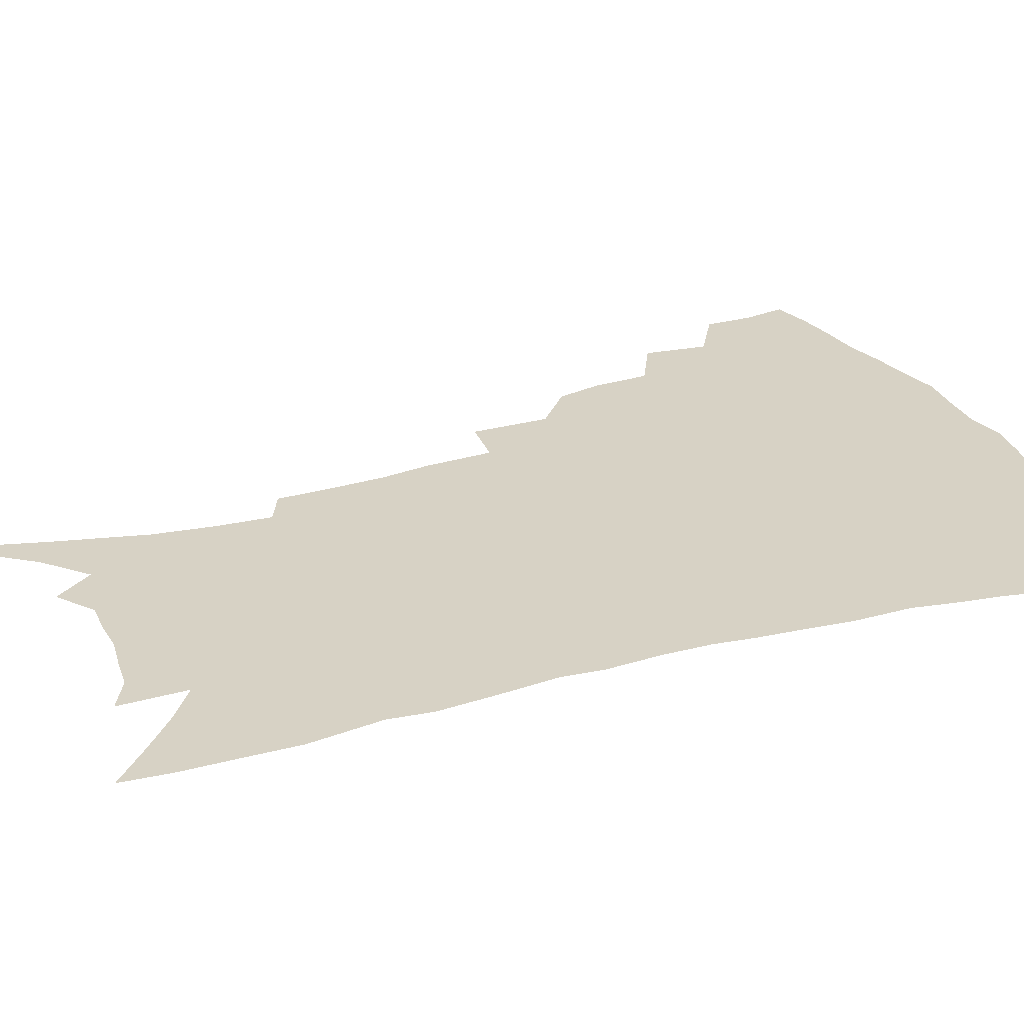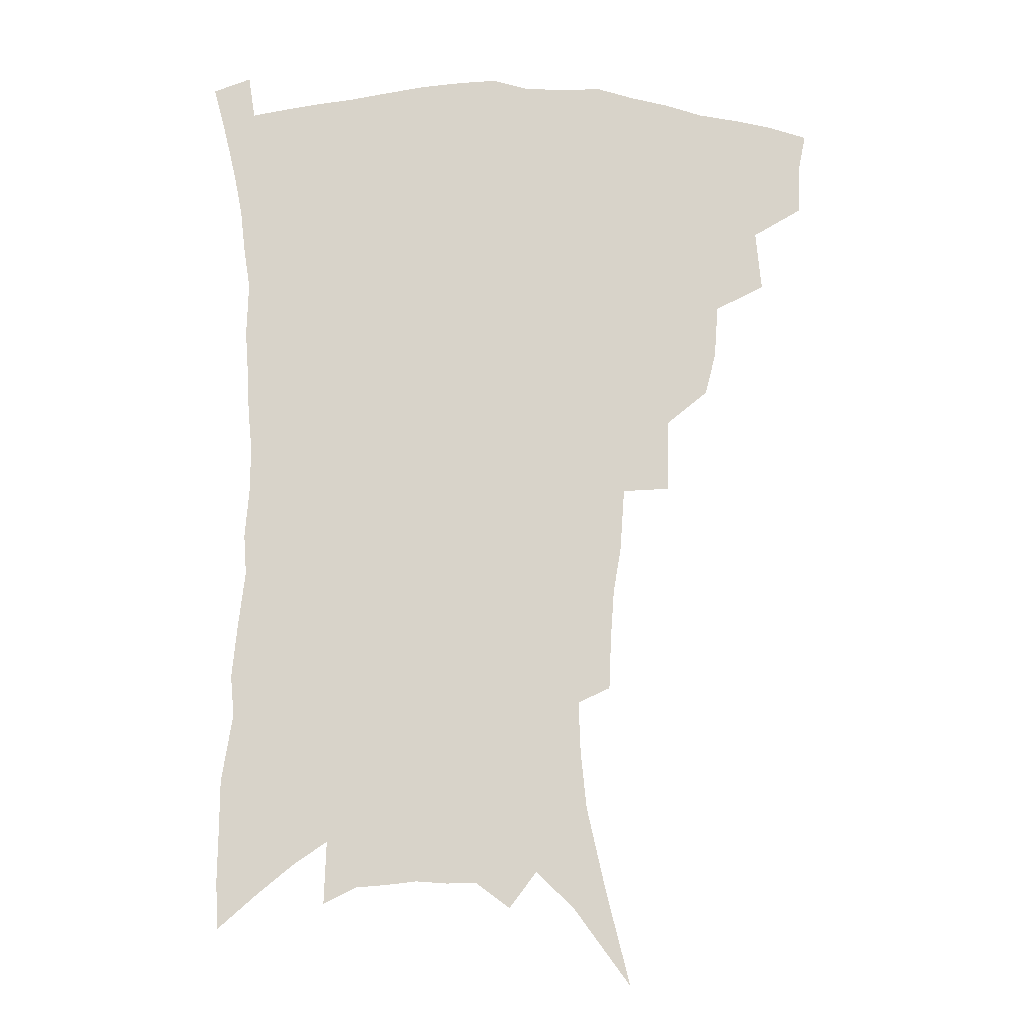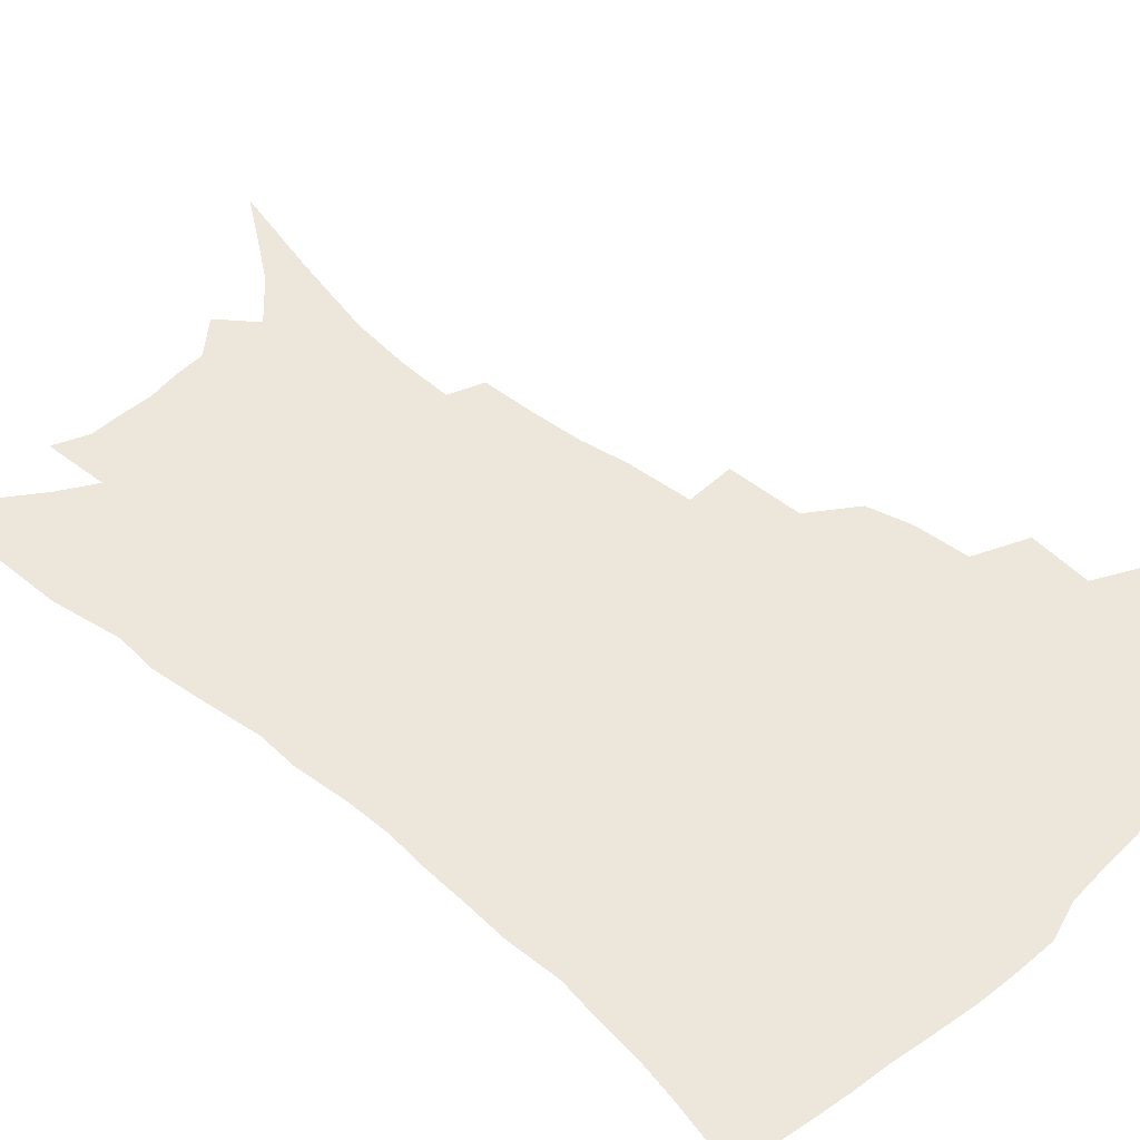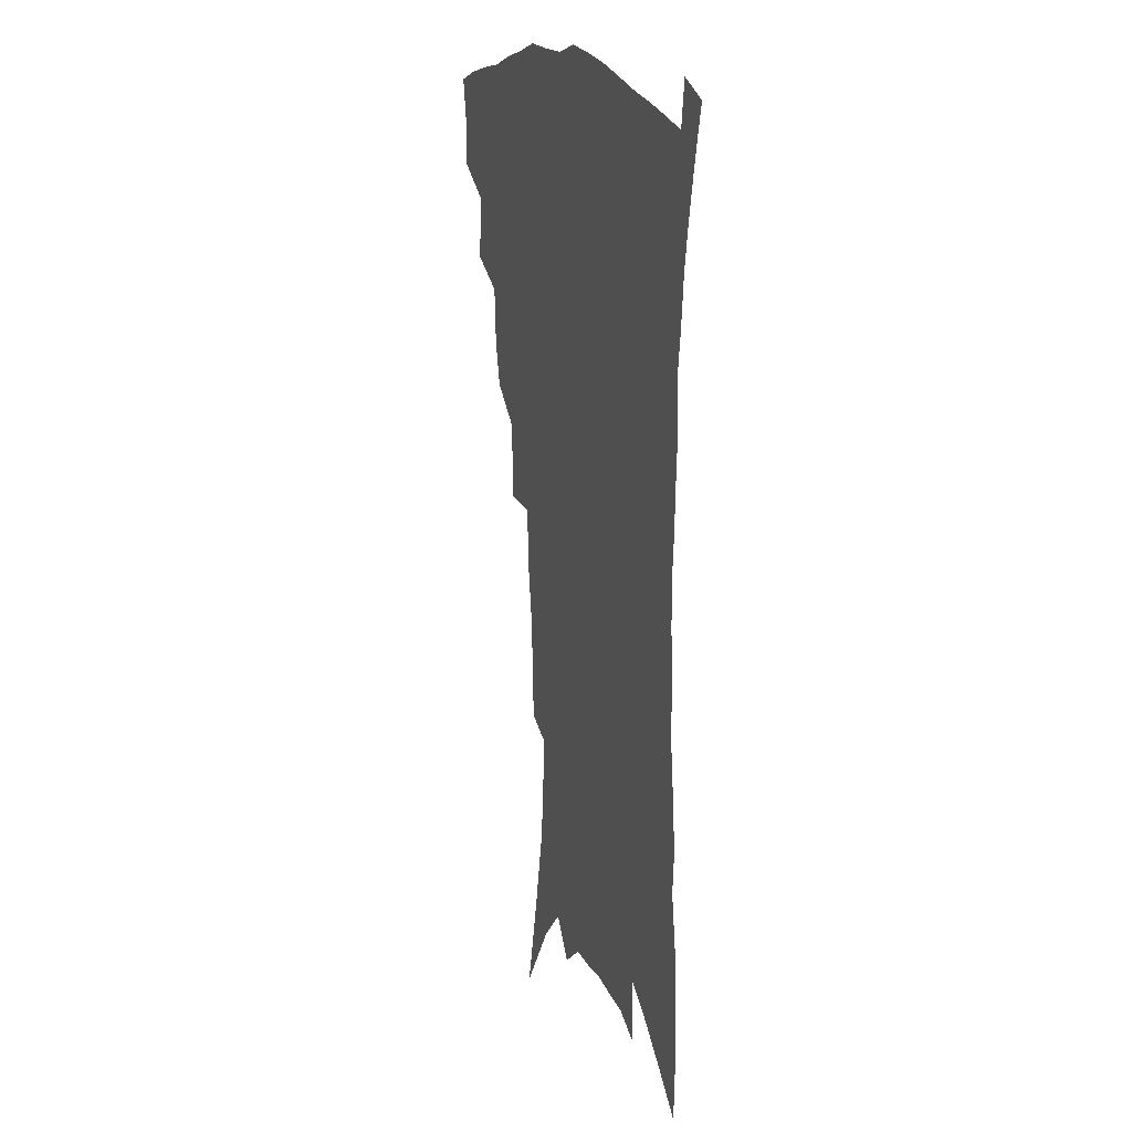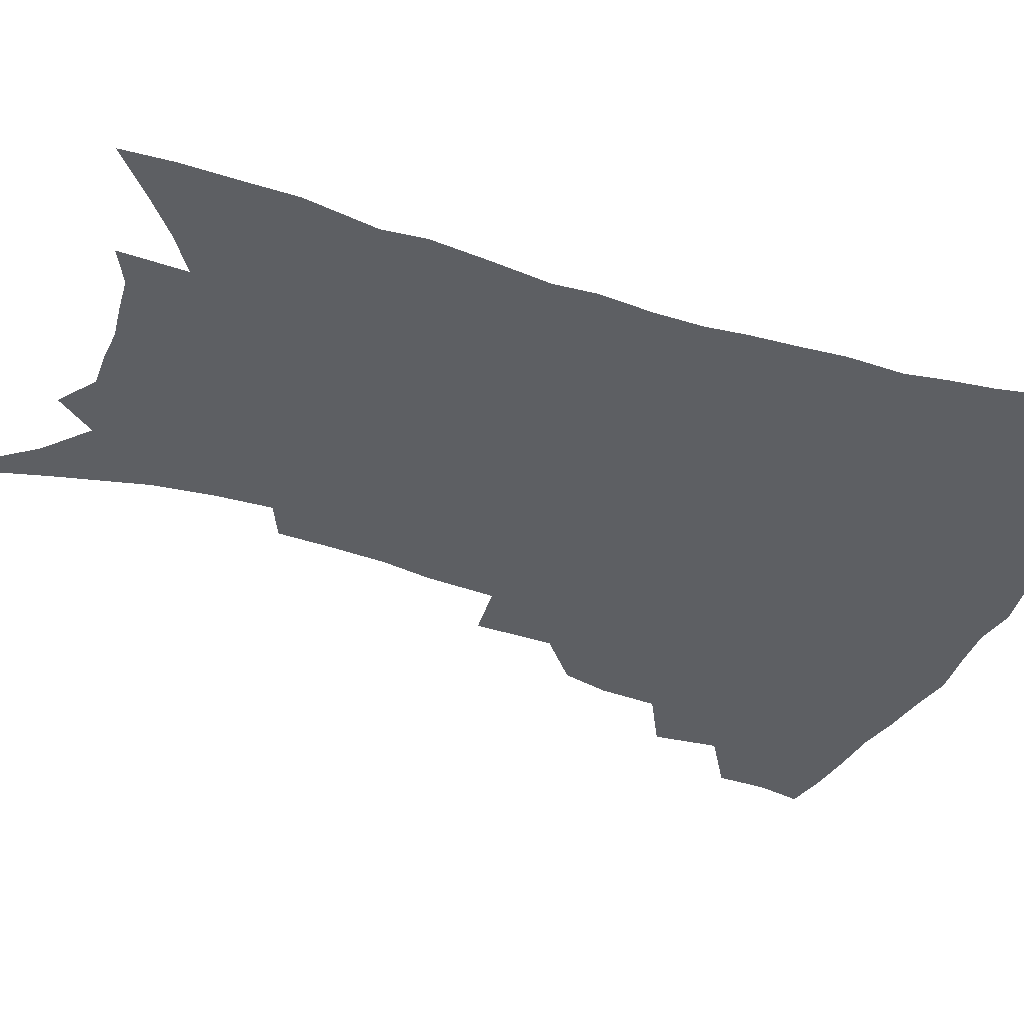
<metadata>
{"format":"obj","ext":"obj","renderer":"f3d","projection":"perspective","resolution":1024,"background":"white","views":[{"elev":27.5,"azim":68.4,"up":"+Z"},{"elev":-12.9,"azim":176.1,"up":"+Y"},{"elev":52.3,"azim":131.8,"up":"+Z"},{"elev":16.4,"azim":71.1,"up":"+Y"},{"elev":-40.3,"azim":69.5,"up":"+Z"}]}
</metadata>
<code>
v 446.2 391.8 0
v 445.8 408.8 0
v 442.8 423.6 0
v 462.3 358.5 0
v 464.4 380.7 0
v 461.9 395.8 0
v 460.6 411.4 0
v 456.9 427.5 0
v 486 313.7 0
v 482 329.4 0
v 480.6 348.9 0
v 481.5 369.9 0
v 479.5 385 0
v 477.3 399.6 0
v 474.8 414.1 0
v 471.3 430.2 0
v 502 274 0
v 501.4 301 0
v 500 323.8 0
v 498.2 340.7 0
v 497.4 358.9 0
v 495.8 374 0
v 493.9 388.4 0
v 491.6 402.5 0
v 489 416.7 0
v 485.9 432.2 0
v 525.9 194.6 0
v 525.2 213.7 0
v 523.8 232.6 0
v 521 249.2 0
v 519.4 272.8 0
v 516.6 292.6 0
v 514.6 311.7 0
v 512.2 327.1 0
v 511.2 344.2 0
v 510.9 362.1 0
v 509.6 377.1 0
v 507.7 391.1 0
v 505.7 404.8 0
v 503.3 418.6 0
v 499.8 436.1 0
v 519.2 82.34 0
v 528 117.2 0
v 535.1 148.7 0
v 537.2 169.4 0
v 537.9 188.9 0
v 538 211.1 0
v 536.7 229 0
v 534.9 246.5 0
v 532.8 265 0
v 530.9 284 0
v 529.3 302.9 0
v 528.6 321.6 0
v 527.5 337.2 0
v 525.5 350.8 0
v 525 366.7 0
v 523.3 380 0
v 521.3 393.4 0
v 519.2 407.2 0
v 517 421.3 0
v 513.8 438.9 0
v 540.4 111.2 0
v 545.1 138.2 0
v 548.6 163 0
v 549.3 182.6 0
v 548.7 200.2 0
v 549 223.6 0
v 547 238.6 0
v 545.3 255.3 0
v 543.8 273.6 0
v 541.9 289.5 0
v 541.1 308.8 0
v 540.1 323.9 0
v 539.6 340.6 0
v 538.5 354.7 0
v 537.6 368.6 0
v 537.3 382.6 0
v 534.8 395.5 0
v 533.3 409 0
v 530.9 424.1 0
v 527.8 442.5 0
v 554.4 124.4 0
v 559.4 153.9 0
v 560.6 175.1 0
v 559.9 191.4 0
v 559.7 211.9 0
v 559.1 231.5 0
v 557.5 246.8 0
v 556.3 264.6 0
v 554.5 278.6 0
v 553.2 295.2 0
v 552.1 310.3 0
v 552.1 328.3 0
v 551.7 343.6 0
v 550.9 357 0
v 550.1 370.2 0
v 549.9 384 0
v 548.7 396.7 0
v 547.6 409.7 0
v 545.4 424.5 0
v 542.8 441.8 0
v 564.5 111 0
v 568.4 138.5 0
v 570.1 160.3 0
v 570.8 181.4 0
v 570.3 199.2 0
v 569.6 217.7 0
v 568.6 235 0
v 567.4 251.1 0
v 566.4 267.8 0
v 565.3 283.7 0
v 564.3 299 0
v 564.3 317.2 0
v 563.3 330 0
v 563.8 346.7 0
v 563 358.8 0
v 563.1 372.7 0
v 562.4 385.1 0
v 561.4 397.8 0
v 560.8 410.8 0
v 559.5 424.7 0
v 557.2 441.7 0
v 577.2 120.3 0
v 579.5 144.1 0
v 580.7 166.3 0
v 580.5 183.1 0
v 580 201.8 0
v 579.2 222.2 0
v 578.5 241.3 0
v 577.3 254.6 0
v 576.7 271.2 0
v 575.9 286 0
v 575.2 301.2 0
v 575.2 319.2 0
v 575.2 334.2 0
v 575.1 347.3 0
v 575 360.2 0
v 575.4 374.1 0
v 574.8 385.9 0
v 574.8 398.5 0
v 573.9 411.6 0
v 573 425.6 0
v 570.9 445 0
v 588.2 120 0
v 590.1 147 0
v 590.5 167.2 0
v 590.3 186 0
v 589.8 205.5 0
v 589.2 219.8 0
v 587.5 245.4 0
v 587.4 258.2 0
v 587.1 272.6 0
v 586.4 288.7 0
v 586 303.7 0
v 586 320.3 0
v 586.2 335.1 0
v 586.5 348 0
v 586.6 360.4 0
v 587.1 374 0
v 587.3 386.2 0
v 587.5 398.6 0
v 587.5 411.3 0
v 586.5 426.5 0
v 585.3 443.5 0
v 599.6 120.8 0
v 600.4 147 0
v 600.5 167.5 0
v 600.2 187.7 0
v 599.6 206.1 0
v 599.2 220.5 0
v 598.8 237.5 0
v 597.9 253.8 0
v 597.1 273.4 0
v 596.7 289.8 0
v 596.6 304.7 0
v 596.6 320.5 0
v 597.1 333.5 0
v 597.6 348.5 0
v 598.3 361 0
v 599 373.9 0
v 599.8 386.1 0
v 600.2 398.5 0
v 600.5 411.4 0
v 600.3 425.7 0
v 599.7 441.3 0
v 610.9 119.4 0
v 610.9 145.9 0
v 610.8 164.8 0
v 610.2 185.8 0
v 609.6 204.3 0
v 609 223.4 0
v 608.5 240.4 0
v 607.7 258.7 0
v 607.3 272.8 0
v 606.9 289.6 0
v 607 304.3 0
v 607.3 318.7 0
v 607.8 333.9 0
v 608.6 347.1 0
v 609.6 360.9 0
v 610.7 373.5 0
v 611.9 385.4 0
v 613.3 397.6 0
v 614.4 409.7 0
v 614.6 423.4 0
v 614.6 438.2 0
v 622.4 118.4 0
v 622 140.6 0
v 621.1 163.3 0
v 620.7 182 0
v 619.7 202.4 0
v 618.7 222.6 0
v 618.2 239.7 0
v 617.8 255.7 0
v 617.3 271.9 0
v 617.5 286.2 0
v 617.4 301.9 0
v 618.2 315.6 0
v 618.2 333.7 0
v 619.5 345.9 0
v 620.5 360.1 0
v 622.1 371.7 0
v 623.7 384.1 0
v 625.2 396.3 0
v 626.9 408.4 0
v 628.4 420.9 0
v 629.2 434.9 0
v 634.2 112.4 0
v 633.4 135.4 0
v 632.7 155.8 0
v 631.2 178.9 0
v 630.2 198.7 0
v 628.9 218.8 0
v 628.7 234.7 0
v 629.2 248.5 0
v 627.4 269.4 0
v 627.8 283.3 0
v 627.8 298.7 0
v 629.5 310.5 0
v 629.6 327.8 0
v 630.7 341.7 0
v 631.2 357.6 0
v 633.4 369.3 0
v 635.2 383.7 0
v 637.1 394.8 0
v 639.1 406.7 0
v 641.1 418.8 0
v 642.4 432.5 0
v 645.9 126.7 0
v 644 150.8 0
v 643 170.9 0
v 641.7 191.3 0
v 640.2 211.5 0
v 639.3 229.8 0
v 639.4 245.1 0
v 639.3 261.3 0
v 638.7 278.1 0
v 639.4 292.2 0
v 639.6 308.9 0
v 640.4 323.5 0
v 642.4 336.1 0
v 643.3 351.4 0
v 644.8 365.7 0
v 646.2 380.8 0
v 648.6 392.9 0
v 651.1 404.6 0
v 653.4 416.8 0
v 655.5 429.8 0
v 659.3 115.5 0
v 657.8 137.9 0
v 656.1 159.9 0
v 655 179.8 0
v 653.4 200 0
v 652.2 218.9 0
v 651.4 236.5 0
v 651.1 253 0
v 651.1 269.1 0
v 650.4 286.6 0
v 651 301.7 0
v 653.4 314.3 0
v 653.4 331.6 0
v 654.1 347.9 0
v 656.1 361.8 0
v 658 375.8 0
v 660.5 389 0
v 663 402.1 0
v 665.7 414.3 0
v 668.3 426.8 0
v 670.6 442.5 0
v 673.3 103.1 0
v 674.2 120.3 0
v 673.9 139.5 0
v 673.7 157.8 0
v 669.7 182.8 0
v 670.9 197.6 0
v 668.9 217.5 0
v 666.5 237.9 0
v 667.4 252.3 0
v 665.9 271.3 0
v 665.8 287.9 0
v 667.1 302.3 0
v 667.9 318.5 0
v 669 334.4 0
v 668.4 354.3 0
v 670.5 368.4 0
v 672.3 384.6 0
v 675 398.7 0
v 677.9 411.4 0
v 680.9 423.9 0
v 684.3 436.8 0
f 5 6 1
f 1 6 2
f 6 7 2
f 2 7 3
f 7 8 3
f 11 12 4
f 4 12 5
f 12 13 5
f 5 13 6
f 13 14 6
f 6 14 7
f 14 15 7
f 7 15 8
f 15 16 8
f 18 19 9
f 9 19 10
f 19 20 10
f 10 20 11
f 20 21 11
f 11 21 12
f 21 22 12
f 12 22 13
f 22 23 13
f 13 23 14
f 23 24 14
f 14 24 15
f 24 25 15
f 15 25 16
f 25 26 16
f 31 32 17
f 17 32 18
f 32 33 18
f 18 33 19
f 33 34 19
f 19 34 20
f 34 35 20
f 20 35 21
f 35 36 21
f 21 36 22
f 36 37 22
f 22 37 23
f 37 38 23
f 23 38 24
f 38 39 24
f 24 39 25
f 39 40 25
f 25 40 26
f 40 41 26
f 46 47 27
f 27 47 28
f 47 48 28
f 28 48 29
f 48 49 29
f 29 49 30
f 49 50 30
f 30 50 31
f 50 51 31
f 31 51 32
f 51 52 32
f 32 52 33
f 52 53 33
f 33 53 34
f 53 54 34
f 34 54 35
f 54 55 35
f 35 55 36
f 55 56 36
f 36 56 37
f 56 57 37
f 37 57 38
f 57 58 38
f 38 58 39
f 58 59 39
f 39 59 40
f 59 60 40
f 40 60 41
f 60 61 41
f 42 62 43
f 62 63 43
f 43 63 44
f 63 64 44
f 44 64 45
f 64 65 45
f 45 65 46
f 65 66 46
f 46 66 47
f 66 67 47
f 47 67 48
f 67 68 48
f 48 68 49
f 68 69 49
f 49 69 50
f 69 70 50
f 50 70 51
f 70 71 51
f 51 71 52
f 71 72 52
f 52 72 53
f 72 73 53
f 53 73 54
f 73 74 54
f 54 74 55
f 74 75 55
f 55 75 56
f 75 76 56
f 56 76 57
f 76 77 57
f 57 77 58
f 77 78 58
f 58 78 59
f 78 79 59
f 59 79 60
f 79 80 60
f 60 80 61
f 80 81 61
f 62 82 63
f 82 83 63
f 63 83 64
f 83 84 64
f 64 84 65
f 84 85 65
f 65 85 66
f 85 86 66
f 66 86 67
f 86 87 67
f 67 87 68
f 87 88 68
f 68 88 69
f 88 89 69
f 69 89 70
f 89 90 70
f 70 90 71
f 90 91 71
f 71 91 72
f 91 92 72
f 72 92 73
f 92 93 73
f 73 93 74
f 93 94 74
f 74 94 75
f 94 95 75
f 75 95 76
f 95 96 76
f 76 96 77
f 96 97 77
f 77 97 78
f 97 98 78
f 78 98 79
f 98 99 79
f 79 99 80
f 99 100 80
f 80 100 81
f 100 101 81
f 102 103 82
f 82 103 83
f 103 104 83
f 83 104 84
f 104 105 84
f 84 105 85
f 105 106 85
f 85 106 86
f 106 107 86
f 86 107 87
f 107 108 87
f 87 108 88
f 108 109 88
f 88 109 89
f 109 110 89
f 89 110 90
f 110 111 90
f 90 111 91
f 111 112 91
f 91 112 92
f 112 113 92
f 92 113 93
f 113 114 93
f 93 114 94
f 114 115 94
f 94 115 95
f 115 116 95
f 95 116 96
f 116 117 96
f 96 117 97
f 117 118 97
f 97 118 98
f 118 119 98
f 98 119 99
f 119 120 99
f 99 120 100
f 120 121 100
f 100 121 101
f 121 122 101
f 102 123 103
f 123 124 103
f 103 124 104
f 124 125 104
f 104 125 105
f 125 126 105
f 105 126 106
f 126 127 106
f 106 127 107
f 127 128 107
f 107 128 108
f 128 129 108
f 108 129 109
f 129 130 109
f 109 130 110
f 130 131 110
f 110 131 111
f 131 132 111
f 111 132 112
f 132 133 112
f 112 133 113
f 133 134 113
f 113 134 114
f 134 135 114
f 114 135 115
f 135 136 115
f 115 136 116
f 136 137 116
f 116 137 117
f 137 138 117
f 117 138 118
f 138 139 118
f 118 139 119
f 139 140 119
f 119 140 120
f 140 141 120
f 120 141 121
f 141 142 121
f 121 142 122
f 142 143 122
f 123 144 124
f 144 145 124
f 124 145 125
f 145 146 125
f 125 146 126
f 146 147 126
f 126 147 127
f 147 148 127
f 127 148 128
f 148 149 128
f 128 149 129
f 149 150 129
f 129 150 130
f 150 151 130
f 130 151 131
f 151 152 131
f 131 152 132
f 152 153 132
f 132 153 133
f 153 154 133
f 133 154 134
f 154 155 134
f 134 155 135
f 155 156 135
f 135 156 136
f 156 157 136
f 136 157 137
f 157 158 137
f 137 158 138
f 158 159 138
f 138 159 139
f 159 160 139
f 139 160 140
f 160 161 140
f 140 161 141
f 161 162 141
f 141 162 142
f 162 163 142
f 142 163 143
f 163 164 143
f 144 165 145
f 165 166 145
f 145 166 146
f 166 167 146
f 146 167 147
f 167 168 147
f 147 168 148
f 168 169 148
f 148 169 149
f 169 170 149
f 149 170 150
f 170 171 150
f 150 171 151
f 171 172 151
f 151 172 152
f 172 173 152
f 152 173 153
f 173 174 153
f 153 174 154
f 174 175 154
f 154 175 155
f 175 176 155
f 155 176 156
f 176 177 156
f 156 177 157
f 177 178 157
f 157 178 158
f 178 179 158
f 158 179 159
f 179 180 159
f 159 180 160
f 180 181 160
f 160 181 161
f 181 182 161
f 161 182 162
f 182 183 162
f 162 183 163
f 183 184 163
f 163 184 164
f 184 185 164
f 165 186 166
f 186 187 166
f 166 187 167
f 187 188 167
f 167 188 168
f 188 189 168
f 168 189 169
f 189 190 169
f 169 190 170
f 190 191 170
f 170 191 171
f 191 192 171
f 171 192 172
f 192 193 172
f 172 193 173
f 193 194 173
f 173 194 174
f 194 195 174
f 174 195 175
f 195 196 175
f 175 196 176
f 196 197 176
f 176 197 177
f 197 198 177
f 177 198 178
f 198 199 178
f 178 199 179
f 199 200 179
f 179 200 180
f 200 201 180
f 180 201 181
f 201 202 181
f 181 202 182
f 202 203 182
f 182 203 183
f 203 204 183
f 183 204 184
f 204 205 184
f 184 205 185
f 205 206 185
f 186 207 187
f 207 208 187
f 187 208 188
f 208 209 188
f 188 209 189
f 209 210 189
f 189 210 190
f 210 211 190
f 190 211 191
f 211 212 191
f 191 212 192
f 212 213 192
f 192 213 193
f 213 214 193
f 193 214 194
f 214 215 194
f 194 215 195
f 215 216 195
f 195 216 196
f 216 217 196
f 196 217 197
f 217 218 197
f 197 218 198
f 218 219 198
f 198 219 199
f 219 220 199
f 199 220 200
f 220 221 200
f 200 221 201
f 221 222 201
f 201 222 202
f 222 223 202
f 202 223 203
f 223 224 203
f 203 224 204
f 224 225 204
f 204 225 205
f 225 226 205
f 205 226 206
f 226 227 206
f 207 228 208
f 228 229 208
f 208 229 209
f 229 230 209
f 209 230 210
f 230 231 210
f 210 231 211
f 231 232 211
f 211 232 212
f 232 233 212
f 212 233 213
f 233 234 213
f 213 234 214
f 234 235 214
f 214 235 215
f 235 236 215
f 215 236 216
f 236 237 216
f 216 237 217
f 237 238 217
f 217 238 218
f 238 239 218
f 218 239 219
f 239 240 219
f 219 240 220
f 240 241 220
f 220 241 221
f 241 242 221
f 221 242 222
f 242 243 222
f 222 243 223
f 243 244 223
f 223 244 224
f 244 245 224
f 224 245 225
f 245 246 225
f 225 246 226
f 246 247 226
f 226 247 227
f 247 248 227
f 229 249 230
f 249 250 230
f 230 250 231
f 250 251 231
f 231 251 232
f 251 252 232
f 232 252 233
f 252 253 233
f 233 253 234
f 253 254 234
f 234 254 235
f 254 255 235
f 235 255 236
f 255 256 236
f 236 256 237
f 256 257 237
f 237 257 238
f 257 258 238
f 238 258 239
f 258 259 239
f 239 259 240
f 259 260 240
f 240 260 241
f 260 261 241
f 241 261 242
f 261 262 242
f 242 262 243
f 262 263 243
f 243 263 244
f 263 264 244
f 244 264 245
f 264 265 245
f 245 265 246
f 265 266 246
f 246 266 247
f 266 267 247
f 247 267 248
f 267 268 248
f 249 269 250
f 269 270 250
f 250 270 251
f 270 271 251
f 251 271 252
f 271 272 252
f 252 272 253
f 272 273 253
f 253 273 254
f 273 274 254
f 254 274 255
f 274 275 255
f 255 275 256
f 275 276 256
f 256 276 257
f 276 277 257
f 257 277 258
f 277 278 258
f 258 278 259
f 278 279 259
f 259 279 260
f 279 280 260
f 260 280 261
f 280 281 261
f 261 281 262
f 281 282 262
f 262 282 263
f 282 283 263
f 263 283 264
f 283 284 264
f 264 284 265
f 284 285 265
f 265 285 266
f 285 286 266
f 266 286 267
f 286 287 267
f 267 287 268
f 287 288 268
f 269 290 270
f 290 291 270
f 270 291 271
f 291 292 271
f 271 292 272
f 292 293 272
f 272 293 273
f 293 294 273
f 273 294 274
f 294 295 274
f 274 295 275
f 295 296 275
f 275 296 276
f 296 297 276
f 276 297 277
f 297 298 277
f 277 298 278
f 298 299 278
f 278 299 279
f 299 300 279
f 279 300 280
f 300 301 280
f 280 301 281
f 301 302 281
f 281 302 282
f 302 303 282
f 282 303 283
f 303 304 283
f 283 304 284
f 304 305 284
f 284 305 285
f 305 306 285
f 285 306 286
f 306 307 286
f 286 307 287
f 307 308 287
f 287 308 288
f 308 309 288
f 288 309 289
f 309 310 289

</code>
